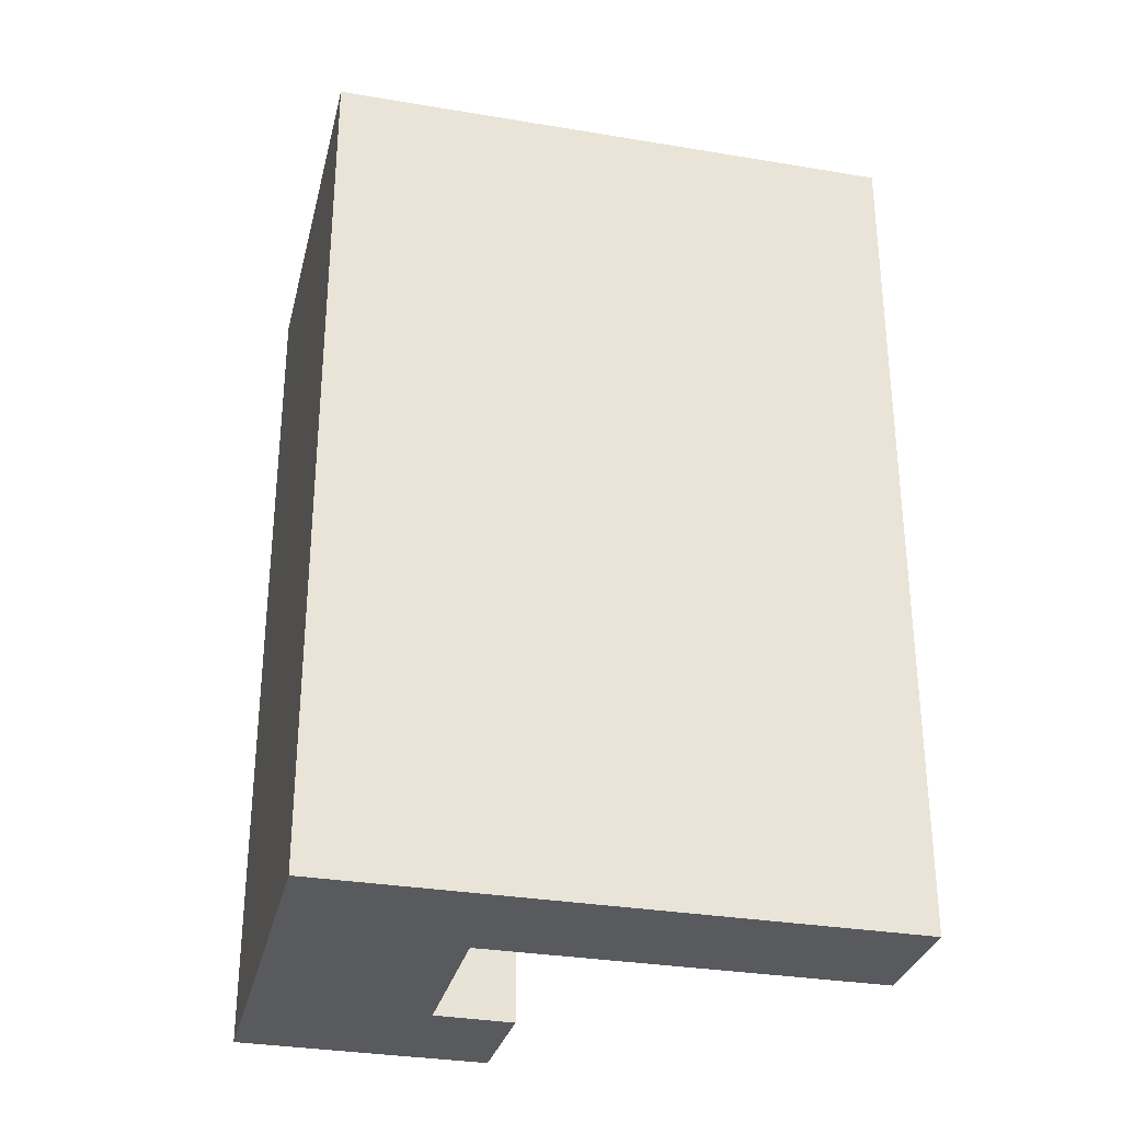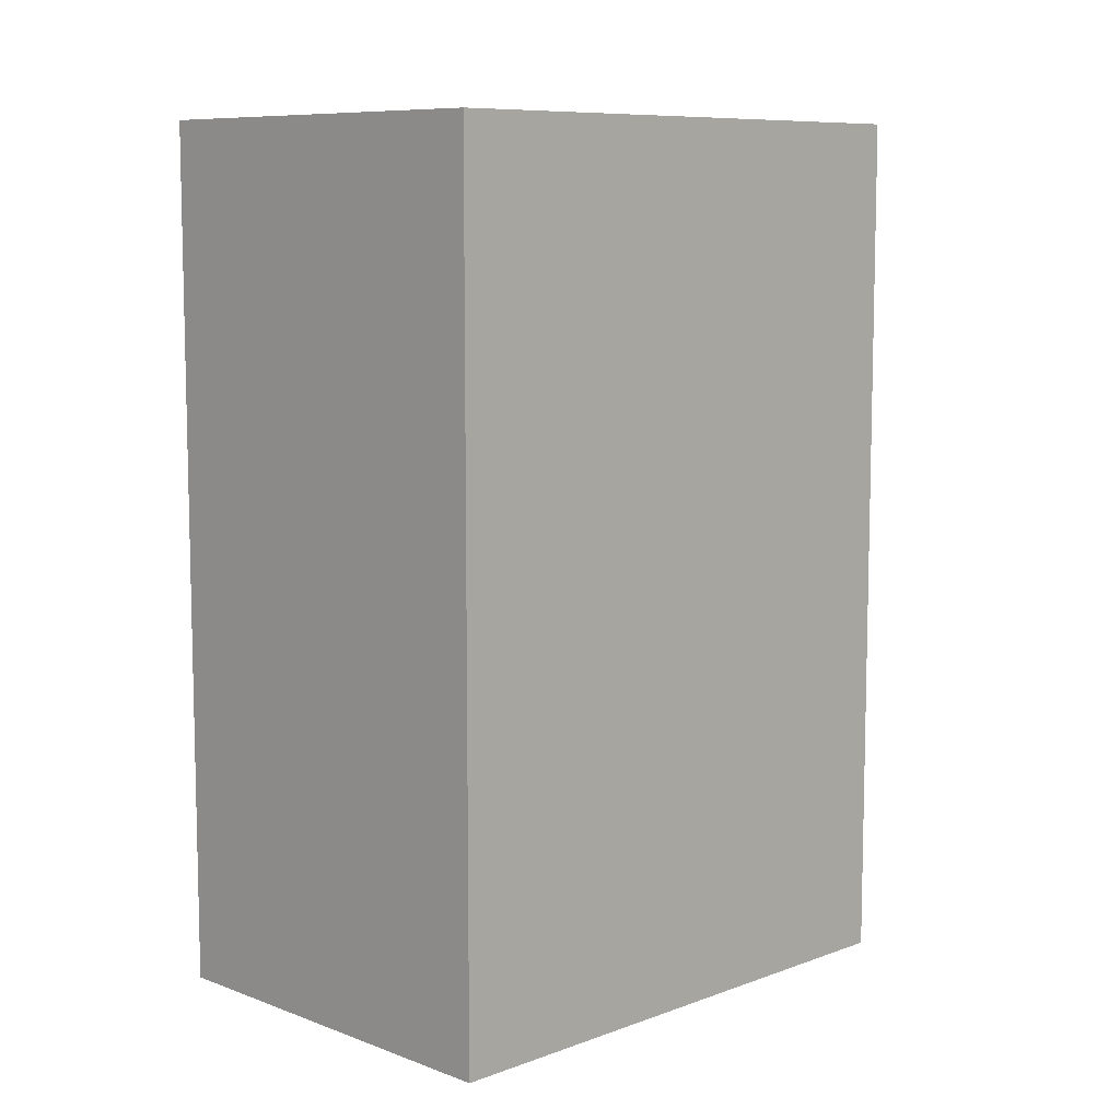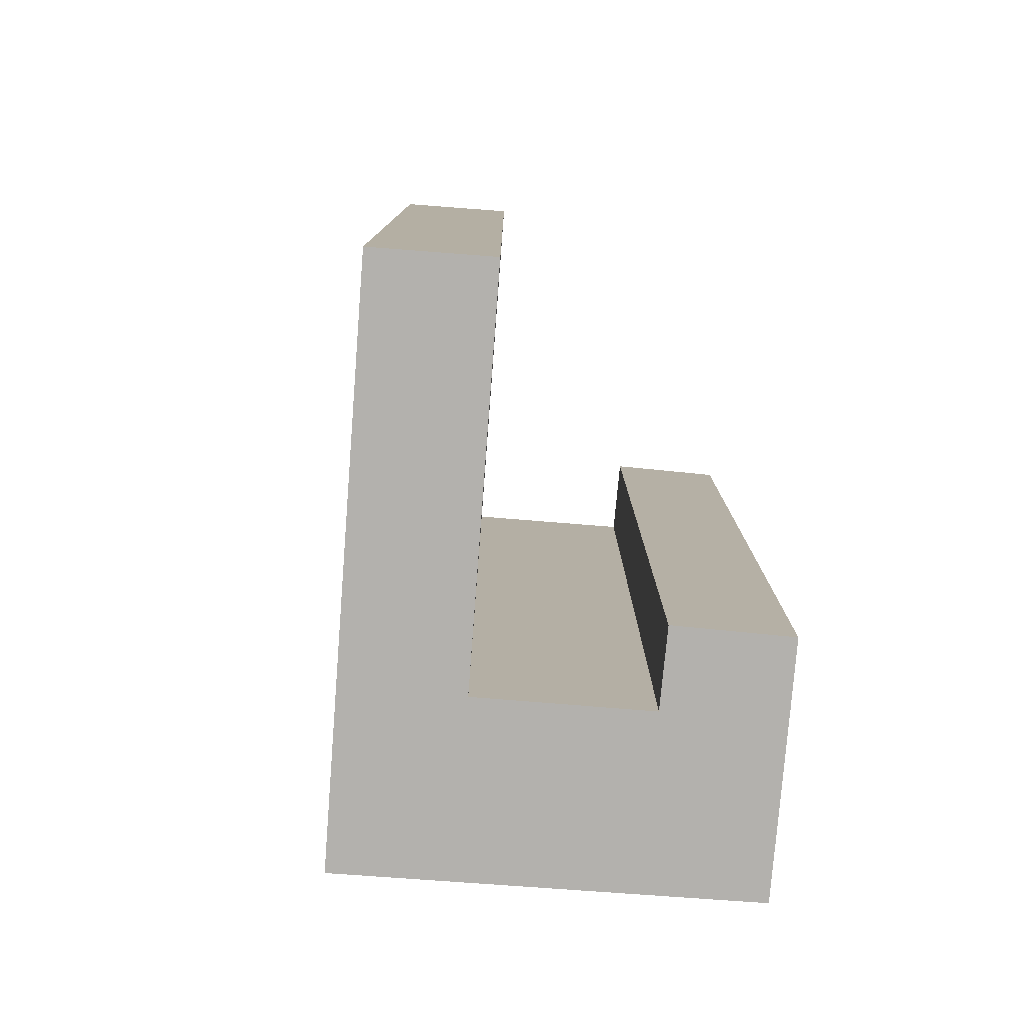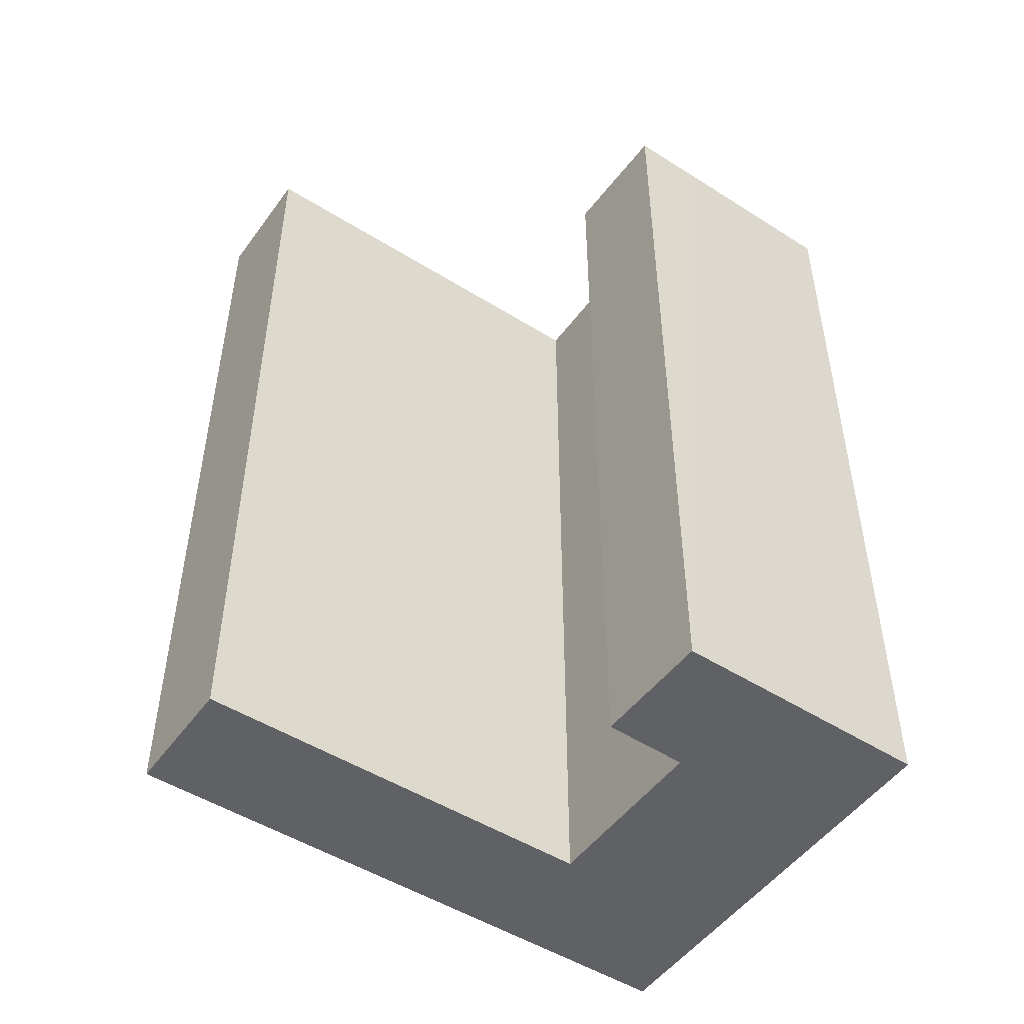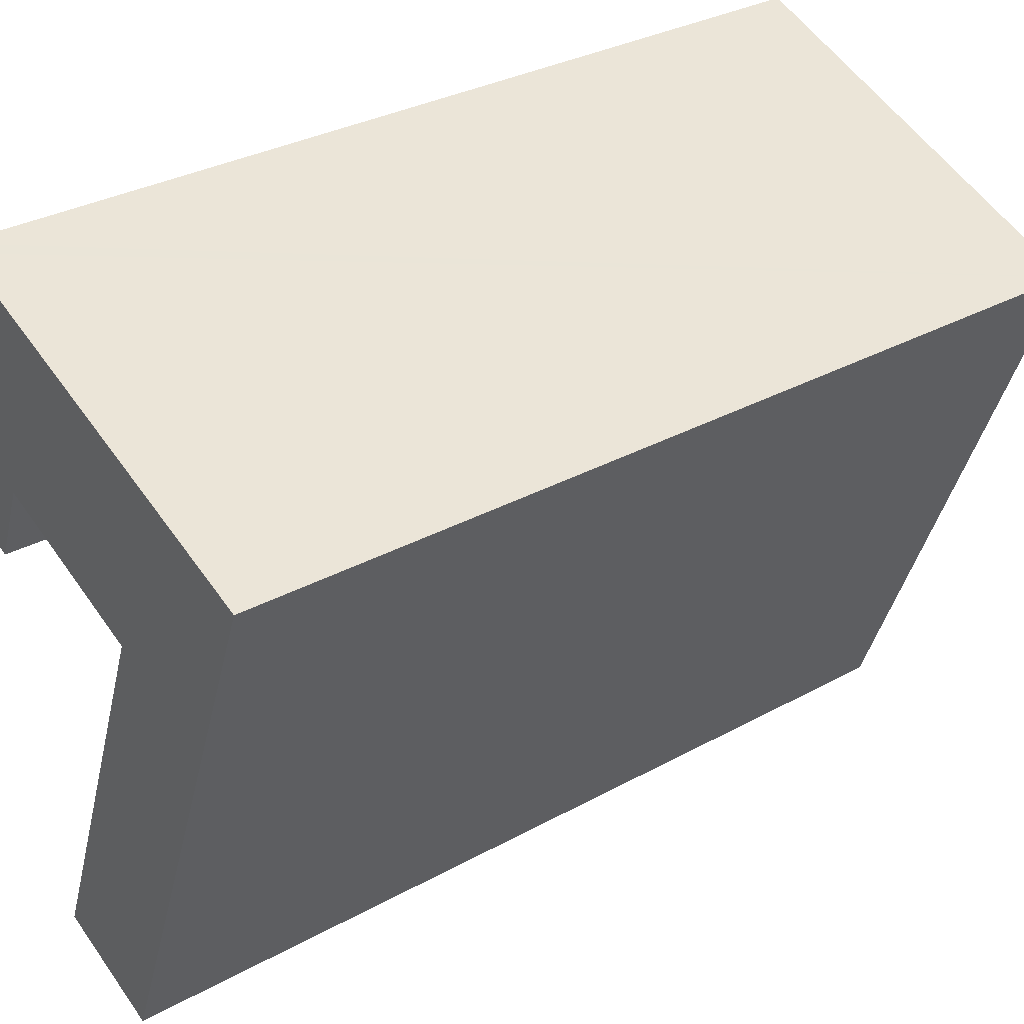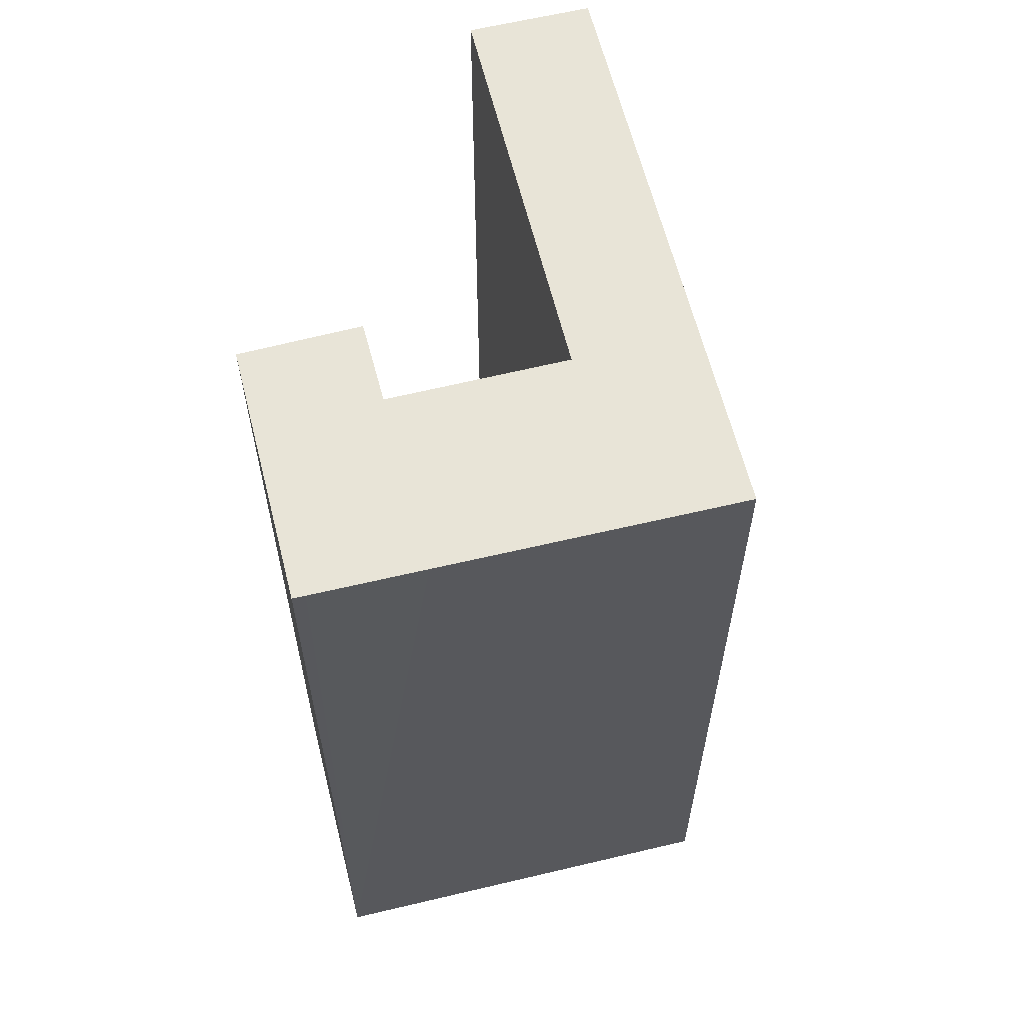
<metadata>
{"format":"obj","ext":"obj","renderer":"f3d","projection":"perspective","resolution":1024,"background":"white","views":[{"elev":-31.5,"azim":97.4,"up":"+Y"},{"elev":8.7,"azim":65.9,"up":"+Y"},{"elev":-79.3,"azim":-163.5,"up":"+Y"},{"elev":-49.9,"azim":-103.8,"up":"+Y"},{"elev":31.9,"azim":52.2,"up":"+Z"},{"elev":61.4,"azim":7.0,"up":"+Y"}]}
</metadata>
<code>
v  0.989 34.53 2.553
v  4.333 34.53 -1.757
v  0 34.53 2.114e-15
v  1.07 34.53 2.76
v  3.648 34.53 9.38
v  5.483 34.53 1.101
v  5.534 34.53 1.228
v  5.565 34.53 1.216
v  11.87 34.53 -1.215
v  4.101 34.53 9.212
v  8.091 34.53 7.711
v  11.96 34.53 -1.251
v  10.74 34.53 -4.465
v  10.61 34.53 -17.63
v  6.368 34.53 -16.01
v  10.82 34.53 -17.7
v  15.16 34.53 -6.255
v  11.94 34.53 -1.323
v  16.39 34.53 -2.999
v  14.36 34.53 5.353
v  18.91 34.53 3.642
v  14.53 34.53 5.291
v  10.82 1.084e-15 -17.7
v  6.368 9.804e-16 -16.01
v  10.61 1.079e-15 -17.63
v  11.96 7.66e-17 -1.251
v  5.534 -7.519e-17 1.228
v  11.87 7.44e-17 -1.215
v  5.565 -7.446e-17 1.216
v  4.333 1.076e-16 -1.757
v  0 0 0
v  11.94 8.101e-17 -1.323
v  10.74 2.734e-16 -4.465
v  1.07 -1.69e-16 2.76
v  3.648 -5.744e-16 9.38
v  0.989 -1.563e-16 2.553
v  5.483 -6.742e-17 1.101
v  18.91 -2.23e-16 3.642
v  15.16 3.83e-16 -6.255
v  16.39 1.836e-16 -2.999
v  4.101 -5.641e-16 9.212
v  8.091 -4.722e-16 7.711
v  14.53 -3.24e-16 5.291
v  14.36 -3.278e-16 5.353
g defaultobject
f 1 2 3
f 2 1 4
f 2 4 5
f 2 5 6
f 6 5 7
f 7 5 8
f 8 5 9
f 9 5 10
f 9 10 11
f 9 11 12
f 13 14 15
f 14 13 16
f 16 13 17
f 17 13 18
f 17 18 19
f 19 18 12
f 19 12 11
f 19 11 20
f 19 20 21
f 21 20 22
f 23 14 16
f 14 23 15
f 15 23 24
f 24 23 25
f 26 9 12
f 9 26 8
f 8 26 7
f 7 26 27
f 27 26 28
f 27 28 29
f 30 3 2
f 3 30 31
f 24 13 15
f 13 24 18
f 18 24 12
f 12 24 32
f 12 32 26
f 32 24 33
f 31 1 3
f 1 31 4
f 4 31 5
f 5 31 34
f 5 34 35
f 34 31 36
f 27 6 7
f 6 27 2
f 2 27 30
f 30 27 37
f 38 19 21
f 19 38 17
f 17 38 16
f 16 38 39
f 16 39 23
f 39 38 40
f 35 10 5
f 10 35 11
f 11 35 20
f 20 35 22
f 22 35 21
f 21 35 41
f 21 41 38
f 38 41 42
f 38 42 43
f 43 42 44
f 31 27 36
f 27 31 37
f 37 31 30
f 34 41 35
f 41 34 42
f 42 34 44
f 44 34 43
f 43 34 38
f 38 34 36
f 38 36 27
f 38 27 28
f 38 28 26
f 38 26 40
f 28 27 29
f 40 26 32
f 40 32 33
f 40 33 39
f 39 33 24
f 39 24 25
f 39 25 23

</code>
